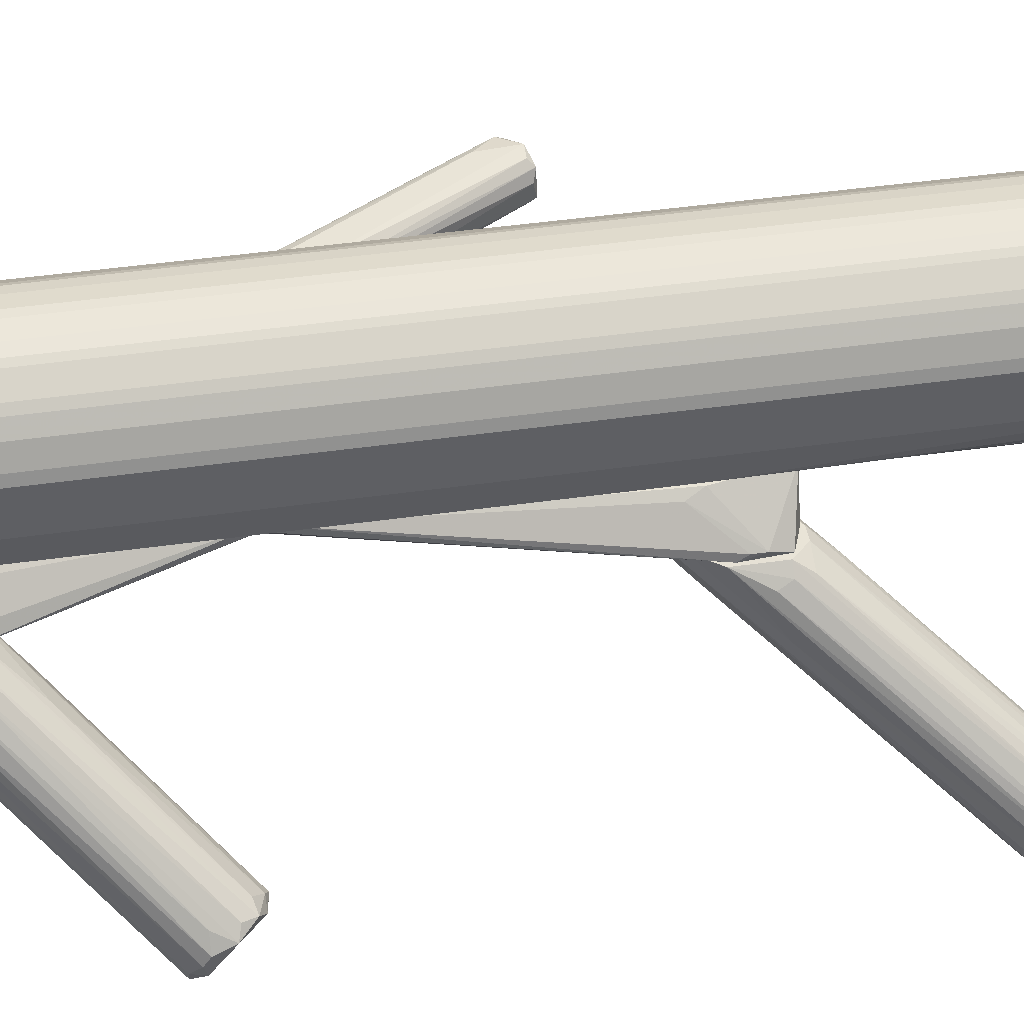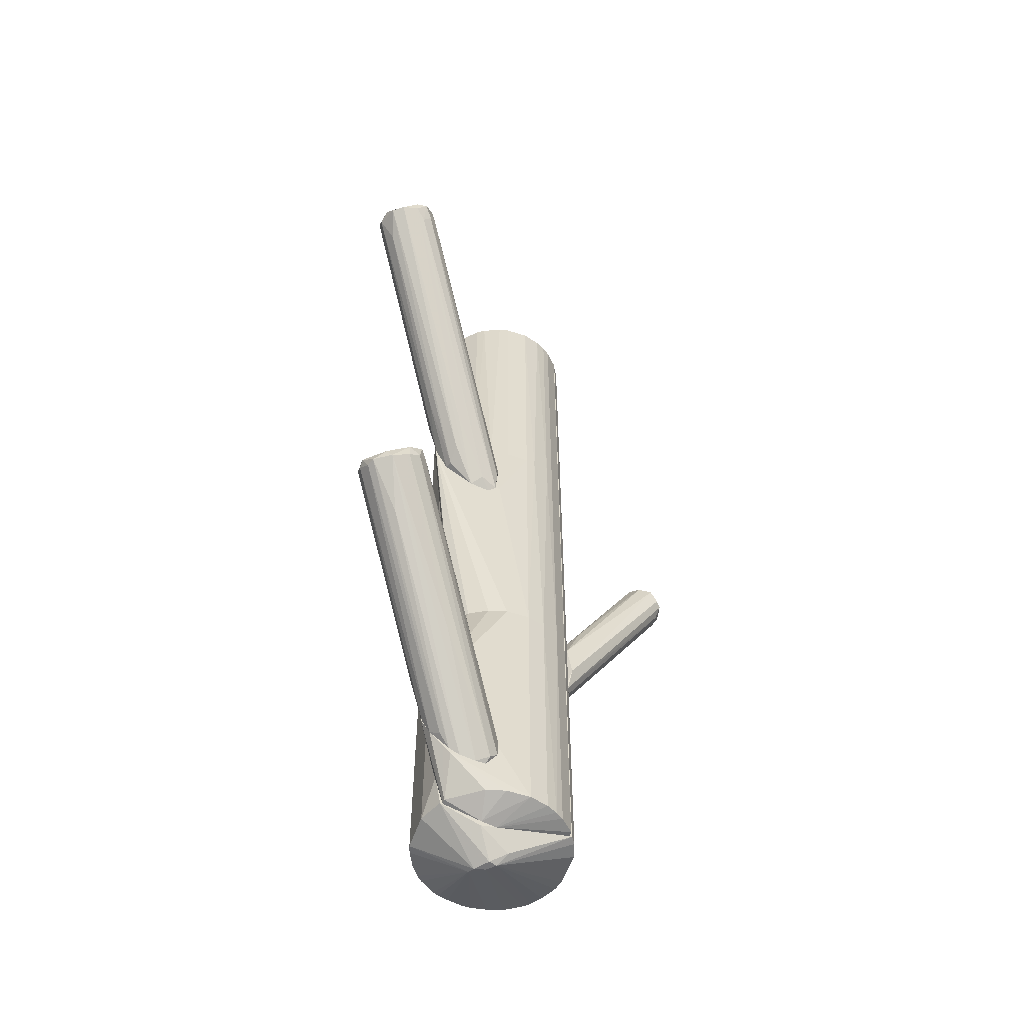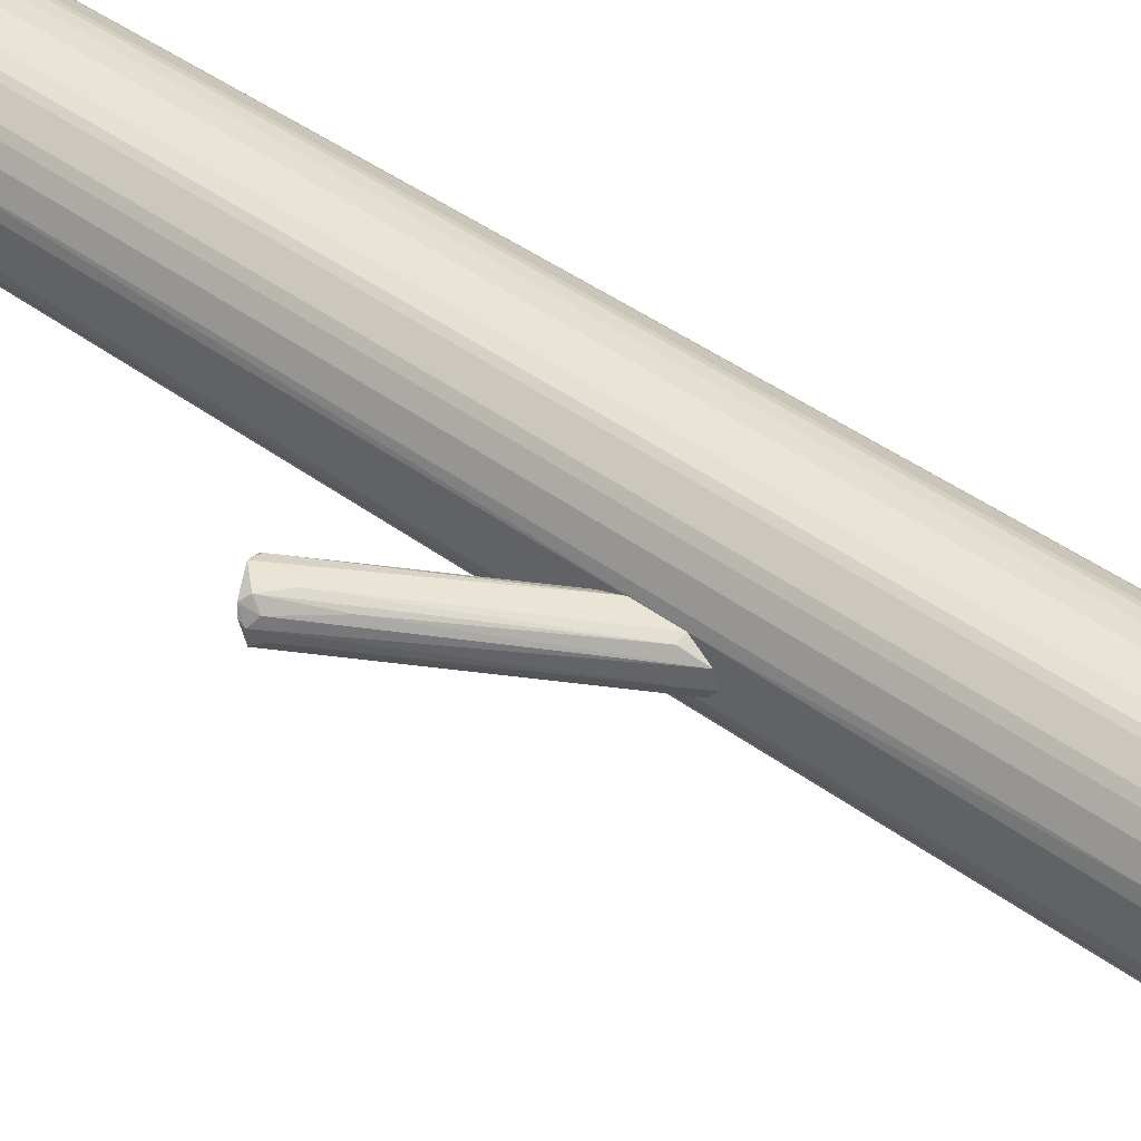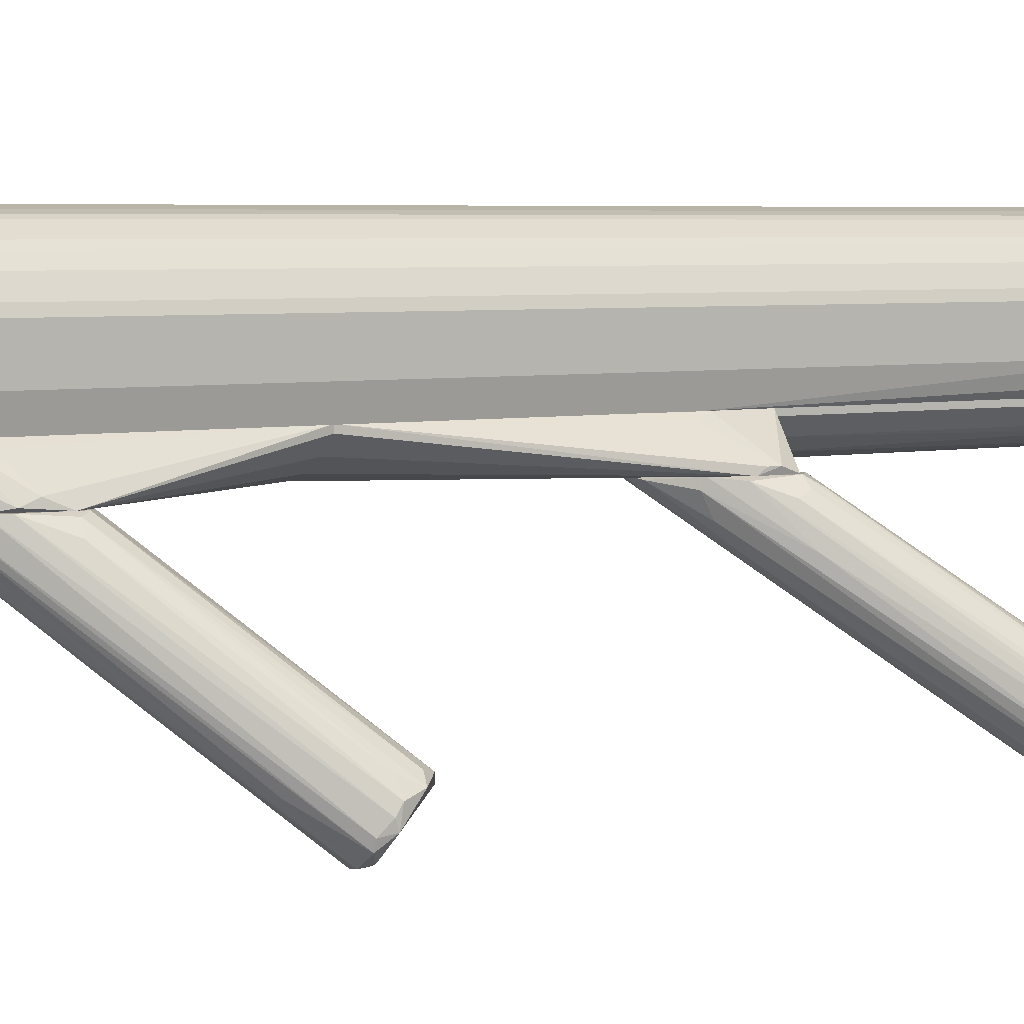
<metadata>
{"format":"obj","ext":"obj","renderer":"f3d","projection":"perspective","resolution":1024,"background":"white","views":[{"elev":43.2,"azim":-99.7,"up":"+Y"},{"elev":-56.3,"azim":-19.0,"up":"+Z"},{"elev":43.6,"azim":131.0,"up":"+Y"},{"elev":4.6,"azim":-124.7,"up":"+Y"}]}
</metadata>
<code>
o convex_0
v -0.03207 0.002777 -0.1088
v -0.002483 0.00713 -0.1201
v -0.002483 0.00626 -0.1201
v -0.0486 -0.04507 -0.05569
v -0.0573 -0.05291 -0.07136
v -0.01467 0.00626 -0.1314
v -0.05991 -0.03724 -0.05744
v -0.01727 0.00713 -0.1027
v -0.06514 -0.04333 -0.06875
v -0.0486 -0.05291 -0.06701
v -0.005095 0.005389 -0.1296
v -0.02772 0.00713 -0.1053
v -0.02424 0.00713 -0.1236
v -0.06252 -0.04942 -0.07136
v -0.008579 0.00713 -0.1088
v -0.04686 -0.04855 -0.05831
v -0.05208 -0.03985 -0.05482
v -0.06426 -0.03898 -0.0618
v -0.05208 -0.05377 -0.06963
v -0.00945 0.00626 -0.1323
v -0.04773 -0.05204 -0.0618
v -0.0312 -0.004187 -0.0905
v -0.002483 0.00626 -0.127
v -0.005966 0.005389 -0.1122
v -0.02163 0.004518 -0.1262
v -0.05904 -0.05204 -0.06875
v -0.06514 -0.04072 -0.06701
v -0.02685 0.00713 -0.1192
v -0.02163 -0.004181 -0.09312
v -0.0573 -0.03985 -0.05569
v -0.06339 -0.04681 -0.07136
v -0.05382 -0.03811 -0.05569
v -0.04599 -0.0503 -0.0644
v -0.04773 -0.04333 -0.05657
v -0.02424 0.00713 -0.1027
v -0.06165 -0.03637 -0.06092
v -0.02946 0.00626 -0.1079
v -0.06514 -0.04594 -0.06788
v -0.05208 -0.04072 -0.08267
v -0.005966 0.00713 -0.1314
v -0.05208 -0.05377 -0.06527
v -0.04338 -0.04594 -0.0644
v -0.02773 -0.01985 -0.1053
v -0.01815 0.00626 -0.1296
v -0.06252 -0.03637 -0.06701
v -0.05643 -0.0355 -0.05831
v -0.004225 0.005389 -0.1157
f 42 3 47
f 8 2 12
f 12 2 13
f 2 8 15
f 11 10 19
f 5 6 20
f 16 4 21
f 2 3 23
f 10 11 23
f 2 15 24
f 14 5 26
f 13 9 28
f 12 13 28
f 9 27 28
f 27 1 28
f 15 8 29
f 8 17 29
f 4 17 30
f 7 18 30
f 9 13 31
f 13 25 31
f 25 14 31
f 17 8 32
f 8 22 32
f 30 17 32
f 7 30 32
f 21 10 33
f 23 3 33
f 10 23 33
f 4 16 34
f 17 4 34
f 24 15 34
f 16 24 34
f 15 29 34
f 29 17 34
f 12 7 35
f 8 12 35
f 22 8 35
f 7 12 36
f 18 7 36
f 18 36 37
f 28 1 37
f 12 28 37
f 36 12 37
f 14 26 38
f 27 9 38
f 18 27 38
f 30 18 38
f 26 30 38
f 9 31 38
f 31 14 38
f 6 5 39
f 5 14 39
f 13 2 40
f 6 13 40
f 20 6 40
f 11 20 40
f 2 23 40
f 23 11 40
f 5 19 41
f 19 10 41
f 10 21 41
f 21 4 41
f 26 5 41
f 4 30 41
f 30 26 41
f 16 21 42
f 33 3 42
f 21 33 42
f 19 5 43
f 11 19 43
f 5 20 43
f 20 11 43
f 13 6 44
f 25 13 44
f 14 25 44
f 6 39 44
f 39 14 44
f 1 27 45
f 27 18 45
f 18 37 45
f 37 1 45
f 7 32 46
f 32 22 46
f 35 7 46
f 22 35 46
f 3 2 47
f 2 24 47
f 24 16 47
f 16 42 47
o convex_1
v -0.03207 0.002779 0.04439
v -0.003353 0.007136 0.03394
v -0.004227 0.007136 0.03655
v -0.05469 -0.05813 0.1027
v -0.05904 -0.04159 0.1114
v -0.06688 -0.05465 0.09745
v -0.0138 0.006261 0.02089
v -0.02424 0.007136 0.05221
v -0.06861 -0.04333 0.1062
v -0.05121 -0.05117 0.1096
v -0.01467 0.005392 0.05134
v -0.004227 0.006261 0.02263
v -0.05817 -0.05813 0.09832
v -0.02337 0.007136 0.02873
v -0.06948 -0.04768 0.0992
v -0.04947 -0.0529 0.1018
v -0.02859 0.007136 0.04787
v -0.06513 -0.04159 0.1096
v -0.05294 -0.04594 0.1114
v -0.006836 0.007136 0.04178
v -0.06339 -0.05725 0.09745
v -0.004227 0.004523 0.02873
v -0.0225 0.004523 0.02785
v -0.01032 0.003654 0.02351
v -0.0225 0.001041 0.05917
v -0.05643 -0.04681 0.1123
v -0.06948 -0.0442 0.1035
v -0.05469 -0.04333 0.1114
v -0.05208 -0.05552 0.0992
v -0.06426 -0.04681 0.09136
v -0.003353 0.006261 0.03394
v -0.02772 0.006261 0.03569
v -0.06861 -0.05203 0.1001
v -0.0225 -0.001571 0.03133
v -0.05121 -0.05377 0.1079
v -0.006836 0.007136 0.02089
v -0.0312 0.004523 0.04787
v -0.06513 -0.03898 0.1035
v -0.05817 -0.05813 0.1018
v -0.05469 -0.05552 0.09572
v -0.06948 -0.04507 0.1009
v -0.05904 -0.03549 0.1035
v -0.03033 0.004523 0.05221
v -0.02424 -0.009404 0.03917
v -0.01989 0.007136 0.05221
v -0.01293 -0.004184 0.05047
v -0.0138 0.001041 0.05221
v -0.03556 -0.007666 0.04699
v -0.05121 -0.04681 0.1096
f 67 94 96
f 50 49 55
f 55 49 61
f 55 61 64
f 50 55 67
f 61 54 70
f 52 65 73
f 65 56 73
f 57 66 73
f 66 58 75
f 72 52 75
f 58 72 75
f 52 73 75
f 73 66 75
f 63 51 76
f 59 69 76
f 69 63 76
f 53 62 77
f 70 53 77
f 49 50 78
f 59 49 78
f 69 59 78
f 63 69 78
f 64 61 79
f 62 53 80
f 53 68 80
f 73 56 80
f 56 74 80
f 74 62 80
f 68 53 81
f 54 68 81
f 53 70 81
f 70 54 81
f 51 63 82
f 57 73 82
f 63 78 82
f 49 59 83
f 54 61 83
f 61 49 83
f 71 54 83
f 59 71 83
f 48 74 84
f 79 48 84
f 64 79 84
f 56 65 85
f 74 56 85
f 64 84 85
f 84 74 85
f 60 51 86
f 68 60 86
f 80 68 86
f 73 80 86
f 51 82 86
f 82 73 86
f 51 60 87
f 71 59 87
f 60 71 87
f 59 76 87
f 76 51 87
f 74 48 88
f 62 74 88
f 48 79 88
f 79 62 88
f 52 55 89
f 65 52 89
f 65 89 90
f 55 64 90
f 85 65 90
f 64 85 90
f 89 55 90
f 68 54 91
f 60 68 91
f 54 71 91
f 71 60 91
f 55 52 92
f 67 55 92
f 58 67 92
f 52 72 92
f 72 58 92
f 50 67 93
f 67 57 93
f 78 50 93
f 57 82 93
f 82 78 93
f 58 66 94
f 67 58 94
f 61 70 95
f 77 62 95
f 70 77 95
f 62 79 95
f 79 61 95
f 66 57 96
f 57 67 96
f 94 66 96
o convex_2
v 0.02971 0.03063 -0.03045
v 0.06974 0.03411 0.008696
v 0.06887 0.03672 0.009569
v 0.03059 0.03585 -0.05569
v 0.03146 0.02628 -0.04786
v 0.06017 0.02628 0.01305
v 0.0593 0.03846 0.01305
v 0.02971 0.03933 -0.03742
v 0.06887 0.02802 0.00783
v 0.06191 0.03933 0.002605
v 0.05669 0.03411 0.01392
v 0.02971 0.02628 -0.03742
v 0.03059 0.0315 -0.05656
v 0.06452 0.02541 0.01218
v 0.02971 0.03933 -0.0496
v 0.03146 0.03585 -0.02783
v 0.05756 0.02976 0.01479
v 0.06974 0.03324 0.006956
v 0.06278 0.03933 0.01305
v 0.0593 0.03759 -0.006964
v 0.03059 0.02889 -0.05482
v 0.03581 0.02802 -0.02262
v 0.06713 0.02628 0.008696
v 0.03233 0.03846 -0.0496
v 0.02971 0.02889 -0.05482
v 0.068 0.03063 0.004344
v 0.05843 0.03672 0.01479
v 0.03059 0.03759 -0.03133
v 0.06713 0.03846 0.00783
v 0.068 0.03585 0.005217
f 116 125 126
f 97 104 108
f 98 99 110
f 105 98 110
f 108 101 110
f 102 108 110
f 104 106 111
f 108 104 111
f 97 107 112
f 107 97 113
f 102 110 113
f 99 98 114
f 98 105 114
f 109 100 114
f 104 103 115
f 106 104 115
f 110 99 115
f 108 102 118
f 97 108 118
f 113 97 118
f 102 113 118
f 105 110 119
f 110 101 119
f 101 117 119
f 117 105 119
f 100 111 120
f 111 106 120
f 116 100 120
f 101 108 121
f 100 109 121
f 111 100 121
f 108 111 121
f 117 101 121
f 109 117 121
f 114 105 122
f 109 114 122
f 105 117 122
f 117 109 122
f 112 107 123
f 107 113 123
f 113 110 123
f 115 103 123
f 110 115 123
f 104 97 124
f 103 104 124
f 97 112 124
f 123 103 124
f 112 123 124
f 115 99 125
f 106 115 125
f 120 106 125
f 116 120 125
f 99 114 126
f 114 100 126
f 100 116 126
f 125 99 126
o convex_3
v -0.01466 0.0489 0.1523
v 0.02971 0.03846 0.1523
v 0.02971 0.02715 0.1523
v 0.004482 0.02715 -0.1523
v 0.01492 0.05673 -0.1401
v -0.01814 0.01932 -0.1288
v -0.01641 0.01932 0.1523
v 0.02623 0.01932 -0.1401
v -0.01379 0.05064 -0.1401
v 0.006215 0.05848 0.1523
v 0.02971 0.03846 -0.1401
v 0.02623 0.01932 0.1523
v -0.01989 0.03933 0.1523
v 0.02362 0.05064 0.1523
v -0.005088 0.05673 -0.1401
v -0.01989 0.03933 -0.1401
v -0.006831 0.05586 0.1523
v 0.02623 0.04716 -0.1401
v -0.01989 0.02715 0.1523
v 0.02971 0.02715 -0.1401
v 0.01492 0.05673 0.1523
v 0.003613 0.05848 -0.1401
v -0.01989 0.02715 -0.1401
v 0.02188 0.05238 -0.1401
v -0.00335 0.01932 -0.1453
v -0.01641 0.04716 0.1523
v 0.02884 0.04194 0.1523
v -0.001612 0.0576 0.1523
v -0.001612 0.03063 -0.1523
v -0.01205 0.05238 0.1523
v 0.02797 0.02193 -0.1401
v -0.01641 0.04716 -0.1401
v -0.01814 0.01932 0.03217
v -0.01205 0.05238 -0.1401
v 0.01144 0.0576 -0.1401
v -0.01641 0.01932 -0.1401
v 0.02884 0.04194 -0.1401
v -0.01901 0.04194 -0.1401
v 0.02623 0.04716 0.1523
v 0.01927 0.05412 0.1523
v 0.02797 0.02193 0.1523
v 0.02971 0.02628 -0.03825
v 0.006215 0.05848 -0.1401
v 0.01666 0.05586 -0.1401
v 0.003613 0.05848 0.1523
v -0.01901 0.04194 0.1523
v -0.01814 0.02193 0.1523
v -0.006831 0.05586 -0.1401
v 0.02362 0.05064 -0.1401
v 0.01144 0.0576 0.1523
v -0.001612 0.0576 -0.1401
v -0.01379 0.05064 0.1523
v -0.005088 0.05673 0.1523
v 0.02971 0.03933 -0.05131
v 0.02188 0.05238 0.1523
v 0.00187 0.02628 -0.1523
v -0.002481 0.03325 -0.1514
v 0.007089 0.02367 -0.1496
v 0.01666 0.05586 0.1523
v 0.00187 0.02976 -0.1523
f 155 183 186
f 129 128 127
f 129 127 133
f 133 132 134
f 127 128 136
f 128 129 137
f 129 133 138
f 133 134 138
f 133 127 139
f 136 128 140
f 127 136 143
f 133 139 145
f 139 142 145
f 137 129 146
f 130 137 146
f 136 140 147
f 132 145 149
f 145 142 149
f 134 132 151
f 139 127 152
f 140 128 153
f 143 136 154
f 149 142 155
f 127 143 156
f 152 127 156
f 134 130 157
f 138 134 157
f 130 146 157
f 152 135 158
f 132 133 159
f 145 132 159
f 135 156 160
f 156 143 160
f 132 149 162
f 151 132 162
f 149 155 162
f 137 130 163
f 130 144 163
f 144 153 163
f 142 139 164
f 152 158 164
f 144 140 165
f 140 153 165
f 153 144 165
f 147 140 166
f 129 138 167
f 138 157 167
f 167 157 168
f 146 129 168
f 157 146 168
f 129 167 168
f 148 136 169
f 131 147 170
f 166 150 170
f 136 148 171
f 154 136 171
f 148 154 171
f 139 152 172
f 164 139 172
f 152 164 172
f 133 145 173
f 159 133 173
f 145 159 173
f 143 141 174
f 160 143 174
f 144 130 175
f 140 144 175
f 150 140 175
f 147 131 176
f 136 147 176
f 131 161 176
f 169 136 176
f 161 169 176
f 141 154 177
f 154 148 177
f 135 152 178
f 156 135 178
f 152 156 178
f 141 143 179
f 143 154 179
f 154 141 179
f 128 137 180
f 153 128 180
f 137 163 180
f 163 153 180
f 140 150 181
f 166 140 181
f 150 166 181
f 155 130 182
f 151 162 182
f 162 155 182
f 155 142 183
f 158 135 183
f 135 160 183
f 161 131 183
f 142 164 183
f 164 158 183
f 148 169 183
f 169 161 183
f 174 141 183
f 160 174 183
f 141 177 183
f 177 148 183
f 130 134 184
f 134 151 184
f 182 130 184
f 151 182 184
f 147 166 185
f 170 147 185
f 166 170 185
f 130 155 186
f 131 170 186
f 170 150 186
f 175 130 186
f 150 175 186
f 183 131 186
o convex_4
v -0.01989 0.007136 -0.1279
v 0.02536 0.01932 -0.0496
v -0.01553 0.01932 -0.0496
v 0.001863 0.01932 -0.1444
v 0.008826 0.008007 -0.0496
v 0.0184 0.01149 -0.1401
v -0.01901 0.01932 -0.127
v -0.02771 0.007136 -0.1079
v 0.02536 0.01932 -0.1401
v 0.008826 0.008007 -0.1401
v -0.005088 0.009749 -0.0496
v 0.02101 0.01323 -0.0496
v -0.01553 0.01758 -0.1401
v 0.02536 0.01758 -0.1401
v -0.001612 0.007136 -0.1227
v -0.005088 0.009749 -0.1401
v -0.02685 0.009749 -0.114
v 0.01491 0.009748 -0.0496
v -0.01118 0.01323 -0.0496
v 0.000996 0.008007 -0.0496
v 0.02536 0.01758 -0.0496
v -0.02685 0.008007 -0.1183
v -0.01553 0.01932 -0.1401
v -0.01553 0.01758 -0.0496
v 0.01491 0.009748 -0.1401
v -0.02075 0.01758 -0.1201
v 0.02101 0.01323 -0.1401
v -0.003353 0.01845 -0.1444
v -0.01727 0.007136 -0.1305
v -0.0164 0.007136 -0.1035
v -0.02423 0.007136 -0.1236
v 0.000996 0.008007 -0.1401
f 215 202 218
f 189 188 190
f 188 189 191
f 189 190 193
f 190 188 195
f 191 189 197
f 188 191 198
f 195 188 200
f 190 195 200
f 194 187 201
f 196 191 201
f 194 189 203
f 191 196 204
f 198 191 204
f 192 198 204
f 197 189 205
f 194 197 205
f 191 197 206
f 197 194 206
f 188 198 207
f 200 188 207
f 198 200 207
f 203 193 208
f 194 203 208
f 193 190 209
f 208 193 209
f 189 194 210
f 205 189 210
f 194 205 210
f 190 192 211
f 196 190 211
f 204 196 211
f 192 204 211
f 189 193 212
f 203 189 212
f 193 203 212
f 192 190 213
f 198 192 213
f 190 200 213
f 200 198 213
f 190 196 214
f 202 199 214
f 209 190 214
f 199 209 214
f 187 199 215
f 201 187 215
f 196 201 215
f 199 202 215
f 194 201 216
f 201 191 216
f 191 206 216
f 206 194 216
f 187 194 217
f 199 187 217
f 194 208 217
f 209 199 217
f 208 209 217
f 214 196 218
f 202 214 218
f 196 215 218
o convex_5
v 0.01492 0.009748 -0.0496
v 0.02536 0.01932 0.05134
v -0.01553 0.01932 0.05134
v -0.01988 0.007136 0.05134
v -0.01553 0.01932 -0.0496
v 0.02536 0.01932 -0.0496
v 0.01231 0.008877 0.05134
v -0.02772 0.007136 0.03741
v 0.000994 0.008007 -0.0496
v 0.02101 0.01323 0.05134
v -0.01119 0.01323 -0.0496
v -0.01902 0.01932 0.03306
v -0.002482 0.007136 0.02436
v 0.02536 0.01758 -0.0496
v 0.00883 0.008007 -0.0496
v -0.02772 0.008878 0.04351
v 0.00883 0.008007 0.05134
v 0.02101 0.01323 -0.0496
v -0.005095 0.009749 -0.0496
v 0.02536 0.01758 0.05134
v -0.01553 0.01758 -0.0496
v 0.0184 0.01149 0.05134
v -0.02685 0.007136 0.04872
v -0.02075 0.01758 0.02871
v -0.01379 0.007136 0.02001
v -0.02772 0.008878 0.04003
f 234 242 244
f 220 221 222
f 221 220 223
f 219 223 224
f 223 220 224
f 220 222 225
f 223 219 227
f 220 225 228
f 223 227 229
f 221 223 230
f 222 226 231
f 224 220 232
f 219 224 232
f 219 225 233
f 227 219 233
f 221 230 234
f 225 222 235
f 222 231 235
f 233 225 235
f 231 233 235
f 219 232 236
f 232 228 236
f 227 226 237
f 226 229 237
f 229 227 237
f 220 228 238
f 232 220 238
f 228 232 238
f 226 223 239
f 223 229 239
f 229 226 239
f 225 219 240
f 228 225 240
f 219 236 240
f 236 228 240
f 222 221 241
f 226 222 241
f 221 234 241
f 234 226 241
f 230 223 242
f 234 230 242
f 226 227 243
f 231 226 243
f 227 233 243
f 233 231 243
f 223 226 244
f 226 234 244
f 242 223 244
o convex_6
v 0.000998 0.008006 0.05134
v 0.02536 0.01932 0.1523
v 0.02536 0.01758 0.1523
v -0.01554 0.01932 0.1523
v 0.02536 0.01932 0.05134
v 0.008829 0.008006 0.1523
v -0.01554 0.01932 0.05134
v 0.0184 0.01149 0.05134
v -0.008574 0.01149 0.1523
v -0.01118 0.01323 0.05134
v 0.0184 0.01149 0.1523
v 0.01231 0.008877 0.05134
v 0.000998 0.008006 0.1523
v -0.01554 0.01758 0.1523
v -0.005091 0.009747 0.05134
v 0.02101 0.01323 0.05134
v -0.01554 0.01758 0.05134
v 0.02536 0.01758 0.05134
v 0.008829 0.008006 0.05134
v 0.01492 0.009748 0.1523
v -0.002485 0.008877 0.1523
v 0.02101 0.01323 0.1523
v -0.01118 0.01323 0.1523
f 258 254 267
f 247 246 248
f 246 247 249
f 248 246 249
f 247 248 250
f 249 245 251
f 248 249 251
f 245 249 252
f 250 248 253
f 251 245 254
f 247 250 255
f 245 252 256
f 245 250 257
f 250 253 257
f 248 251 258
f 253 248 258
f 254 245 259
f 253 254 259
f 252 249 260
f 255 252 260
f 251 254 261
f 258 251 261
f 254 258 261
f 249 247 262
f 247 260 262
f 260 249 262
f 250 245 263
f 245 256 263
f 256 250 263
f 255 250 264
f 252 255 264
f 256 252 264
f 250 256 264
f 245 257 265
f 257 253 265
f 259 245 265
f 253 259 265
f 247 255 266
f 260 247 266
f 255 260 266
f 254 253 267
f 253 258 267

</code>
